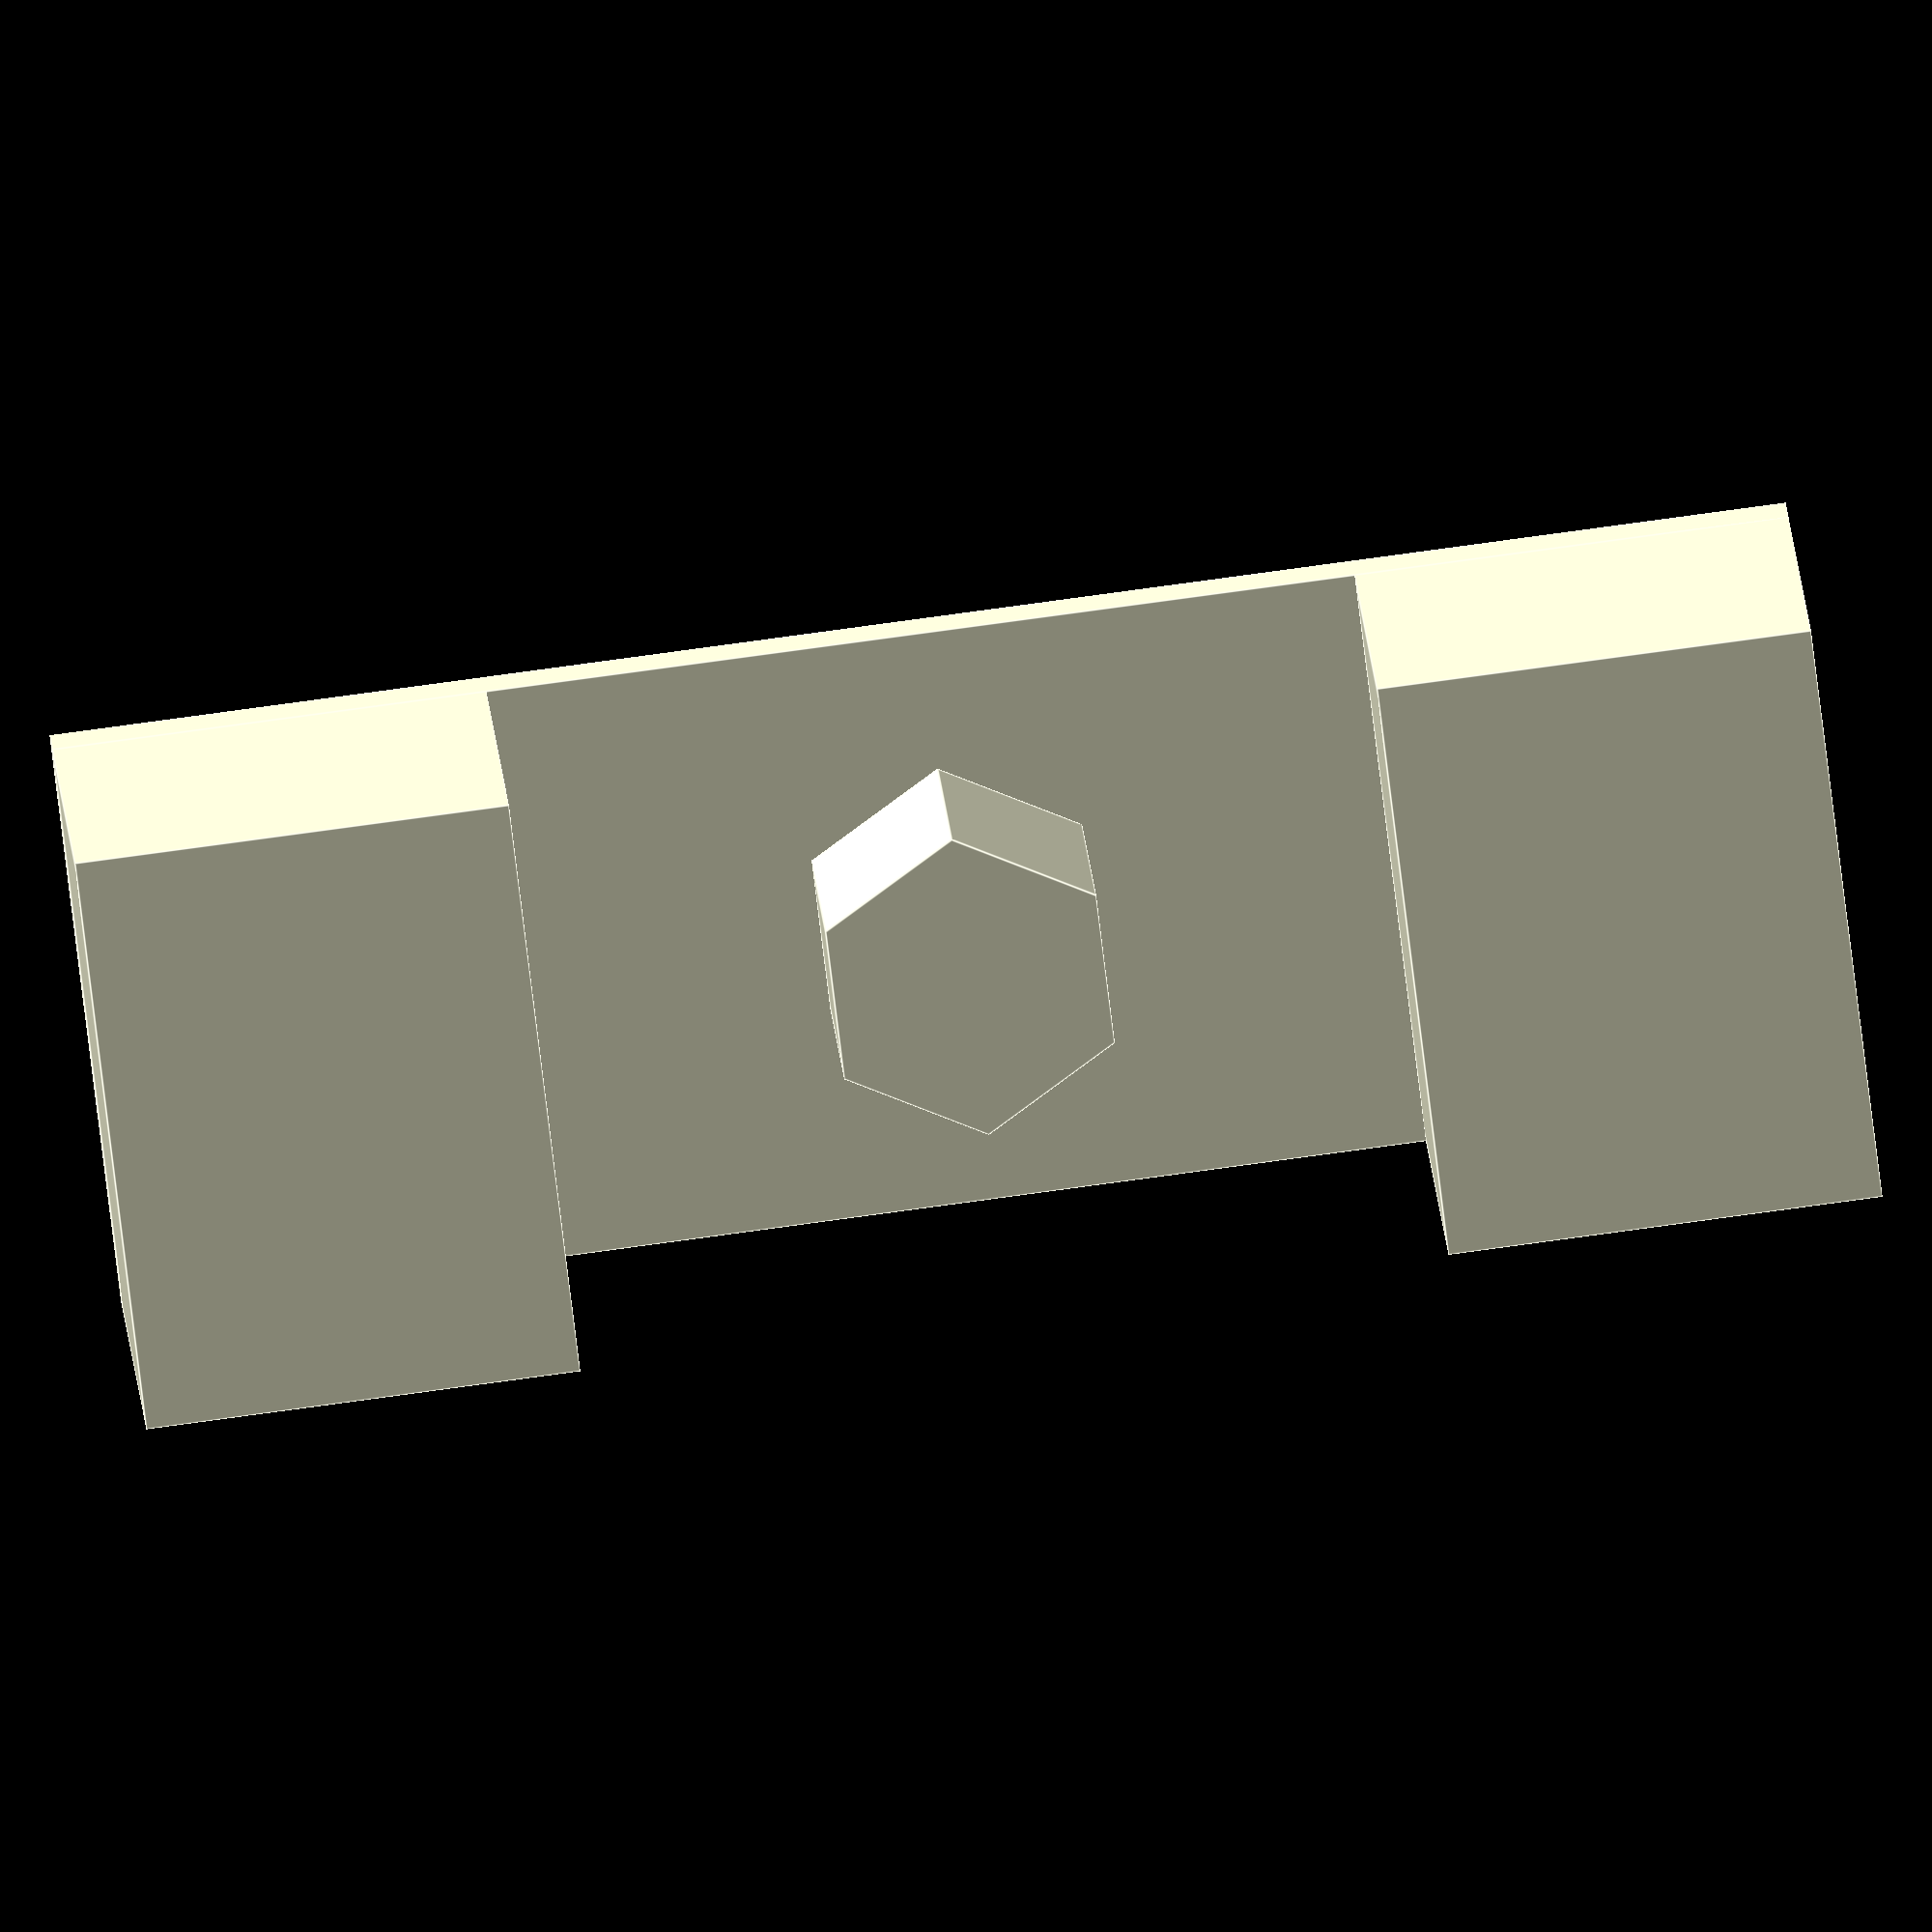
<openscad>

plateWidth = 6.9;
plateHeight = 0.5;
plateLength = 20;
blockerHeight = 4;
blockerLength = 5;
cube([plateWidth, plateLength, plateHeight]);
translate([0, 0, plateHeight])
	cube([plateWidth, blockerLength, blockerHeight]);
translate([0, plateLength-blockerLength, plateHeight])
	cube([plateWidth, blockerLength, blockerHeight]);
translate([plateWidth/2, plateLength/2, plateHeight])
	cylinder(d=3.6, h=2.5, $fn=6);

</openscad>
<views>
elev=341.0 azim=263.2 roll=356.3 proj=o view=edges
</views>
